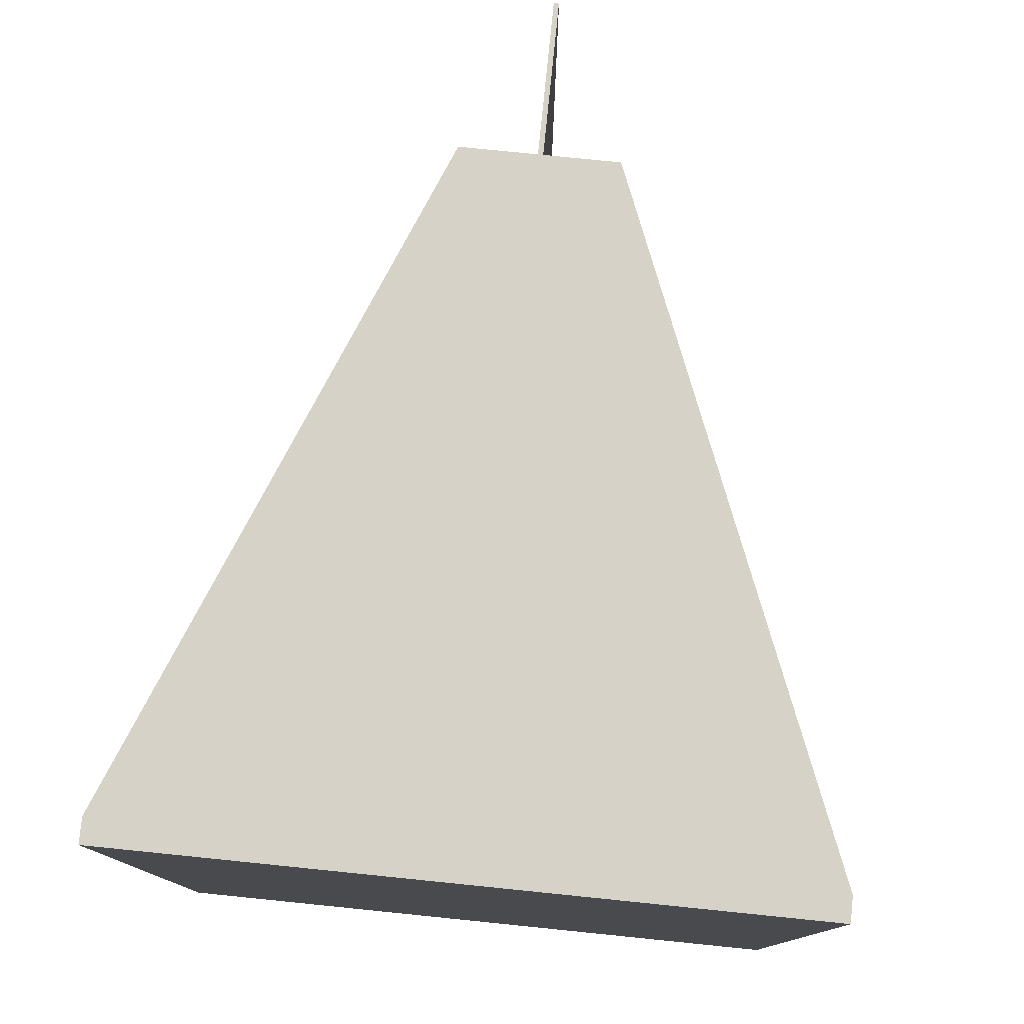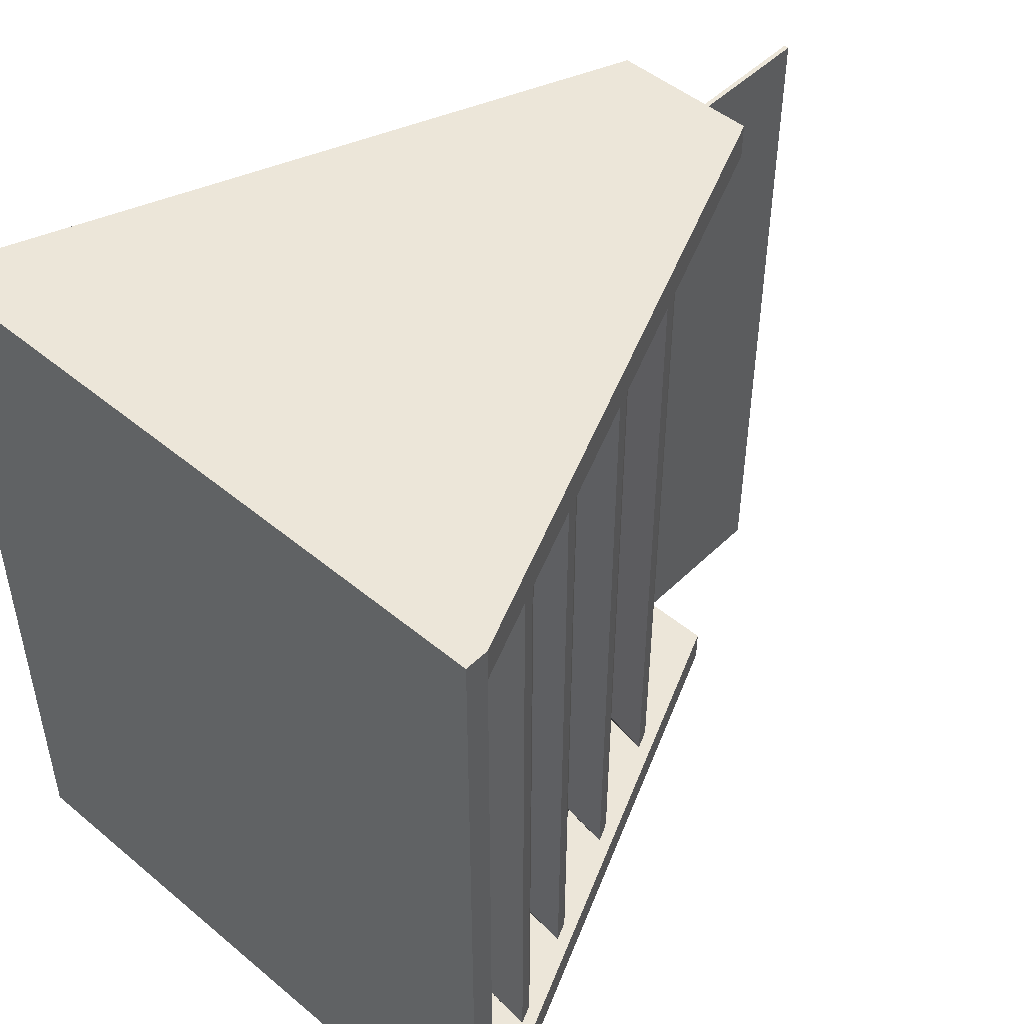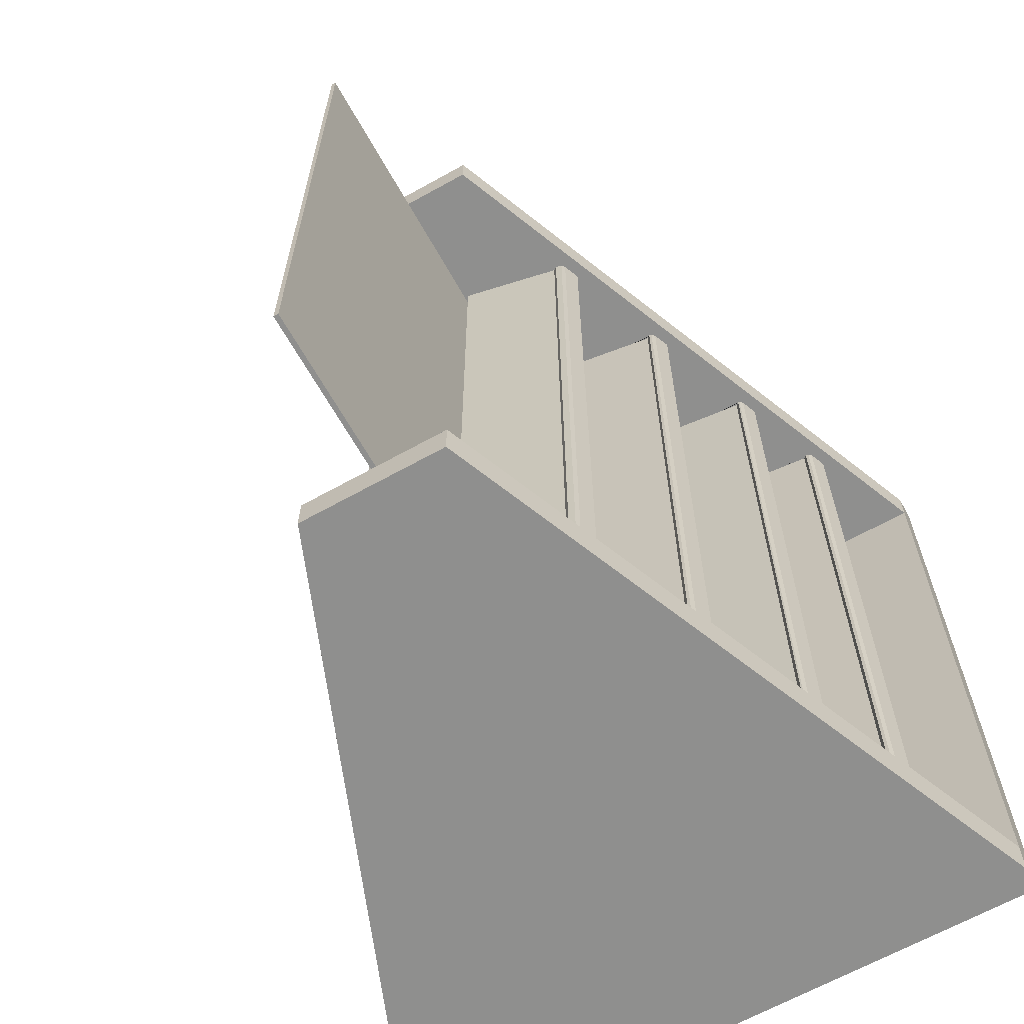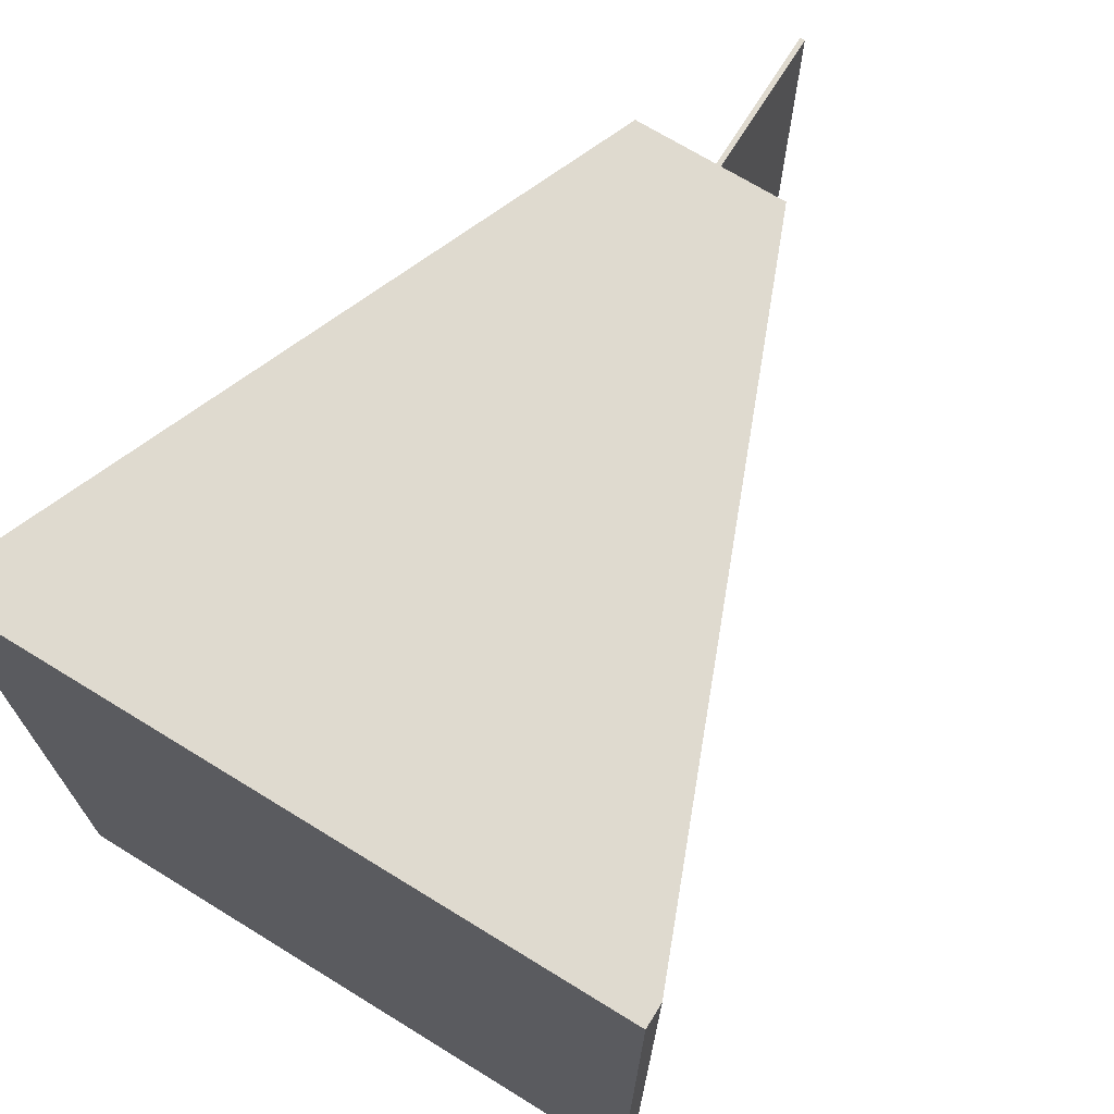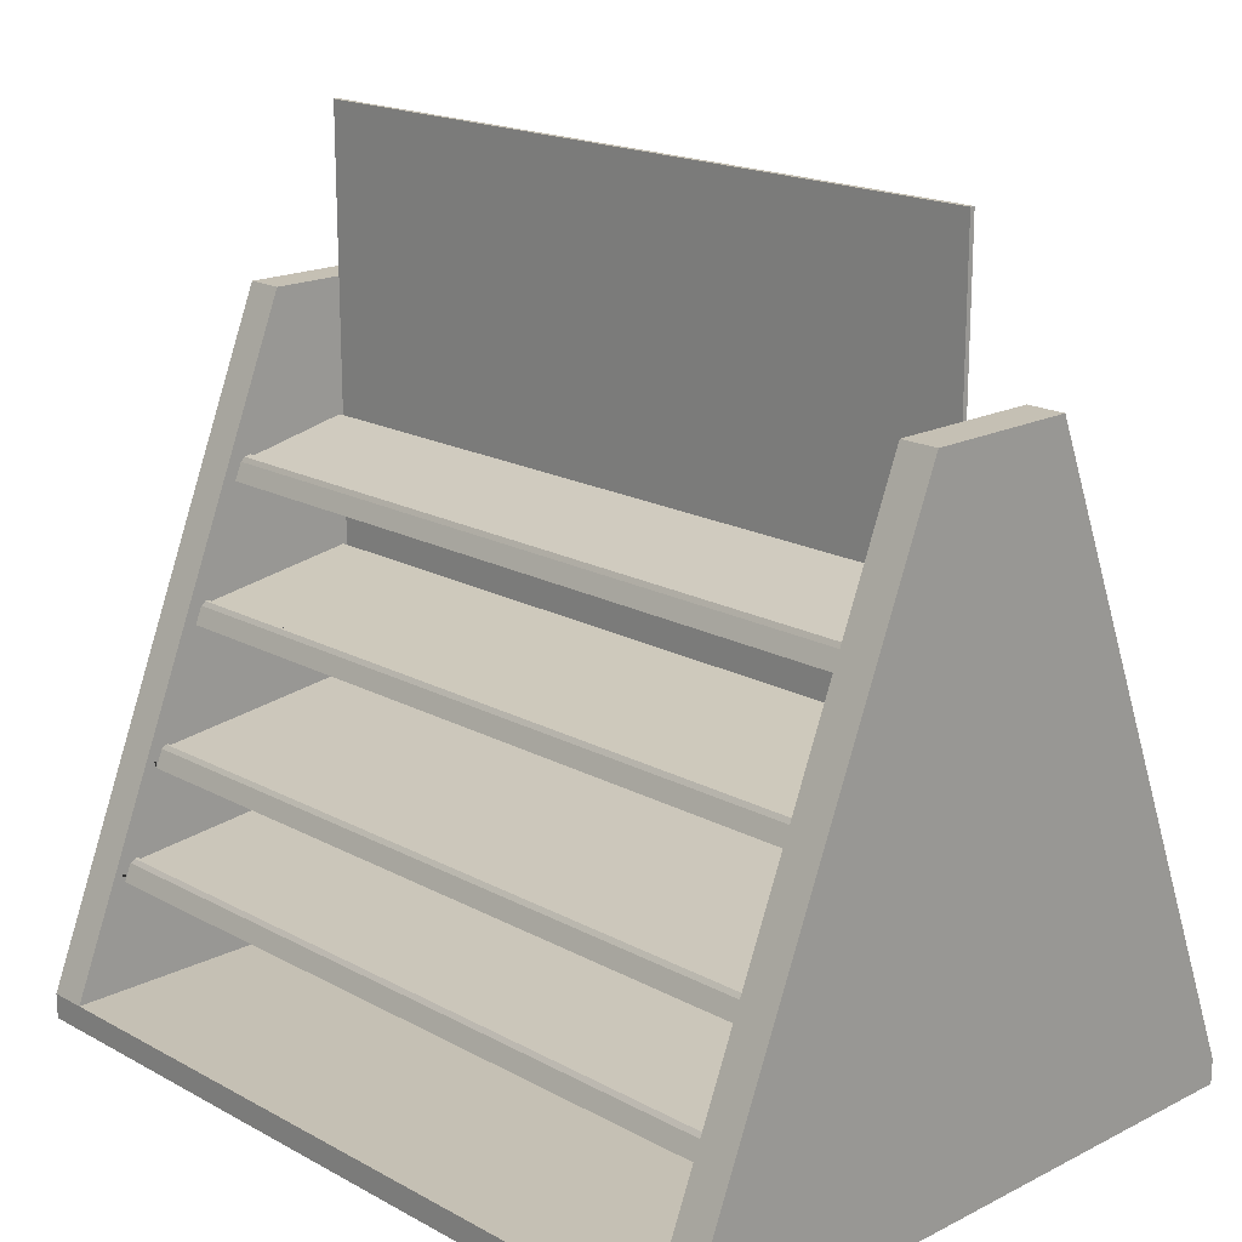
<metadata>
{"format":"obj","ext":"obj","renderer":"f3d","projection":"perspective","resolution":1024,"background":"white","views":[{"elev":78.4,"azim":5.8,"up":"+Z"},{"elev":48.6,"azim":42.8,"up":"+Z"},{"elev":-65.1,"azim":-150.7,"up":"+Z"},{"elev":70.6,"azim":31.6,"up":"+Z"},{"elev":18.3,"azim":-43.9,"up":"+Y"}]}
</metadata>
<code>
v  -9.628 0.3685 -24.4
v  -8.928 0.3685 -24.4
v  -8.928 0.3685 -22.81
v  -9.628 0.3685 -22.81
v  -9.628 0.421 -24.4
v  -9.628 0.421 -22.81
v  -8.928 0.421 -22.81
v  -8.928 0.421 -24.4
v  -9.628 0.3685 -22.73
v  -8.928 0.3685 -22.73
v  -8.928 0.421 -22.73
v  -9.628 0.421 -22.73
v  -8.928 0.3685 -24.48
v  -9.628 0.3685 -24.48
v  -9.628 0.421 -24.48
v  -8.928 0.421 -24.48
v  -9.476 1.77 -24.48
v  -9.628 1.77 -24.48
v  -9.628 1.77 -24.4
v  -9.476 1.77 -24.4
v  -9.628 1.77 -22.73
v  -9.476 1.77 -22.73
v  -9.476 1.77 -22.81
v  -9.628 1.77 -22.81
v  -9.235 1.177 -24.48
v  -9.147 0.9607 -24.48
v  -9.628 0.9607 -24.48
v  -9.628 1.177 -24.48
v  -9.235 1.177 -24.4
v  -9.147 0.9607 -24.4
v  -9.235 1.177 -22.73
v  -9.628 1.177 -22.73
v  -9.628 0.9607 -22.73
v  -9.147 0.9607 -22.73
v  -9.235 1.177 -22.81
v  -9.147 0.9607 -22.81
v  -9.628 1.5 -24.48
v  -9.366 1.5 -24.48
v  -9.344 1.446 -24.48
v  -9.257 1.231 -24.48
v  -9.628 1.231 -24.48
v  -9.628 1.446 -24.48
v  -9.038 0.6909 -24.48
v  -9.628 0.6909 -24.48
v  -9.628 0.7448 -24.48
v  -9.628 0.9068 -24.48
v  -9.125 0.9068 -24.48
v  -9.06 0.7448 -24.48
v  -9.628 1.5 -24.4
v  -9.366 1.5 -24.4
v  -9.344 1.446 -24.4
v  -9.257 1.231 -24.4
v  -9.038 0.6909 -24.4
v  -9.06 0.7448 -24.4
v  -9.125 0.9068 -24.4
v  -9.628 1.5 -22.73
v  -9.366 1.5 -22.73
v  -9.344 1.446 -22.73
v  -9.628 1.446 -22.73
v  -9.628 1.231 -22.73
v  -9.257 1.231 -22.73
v  -9.038 0.6909 -22.73
v  -9.628 0.6909 -22.73
v  -9.628 0.7448 -22.73
v  -9.06 0.7448 -22.73
v  -9.125 0.9068 -22.73
v  -9.628 0.9068 -22.73
v  -9.366 1.5 -22.81
v  -9.344 1.446 -22.81
v  -9.257 1.231 -22.81
v  -9.038 0.6909 -22.81
v  -9.06 0.7448 -22.81
v  -9.125 0.9068 -22.81
v  -9.628 1.5 -22.81
v  -9.628 0.7448 -24.4
v  -9.628 0.6909 -24.4
v  -9.62 0.6996 -24.4
v  -9.62 0.7361 -24.4
v  -9.051 0.6481 -24.4
v  -9.066 0.6846 -24.4
v  -9.086 0.6865 -24.4
v  -9.628 0.9607 -24.4
v  -9.62 0.952 -24.4
v  -9.17 0.9024 -24.4
v  -9.153 0.9005 -24.4
v  -9.628 0.9068 -24.4
v  -9.62 0.9155 -24.4
v  -9.138 0.864 -24.4
v  -9.051 0.6481 -22.81
v  -9.066 0.6846 -22.81
v  -9.628 0.6909 -22.81
v  -9.62 0.6996 -22.81
v  -9.628 0.7448 -22.81
v  -9.62 0.7361 -22.81
v  -9.086 0.6865 -22.81
v  -9.628 0.9607 -22.81
v  -9.153 0.9005 -22.81
v  -9.17 0.9024 -22.81
v  -9.62 0.952 -22.81
v  -9.138 0.864 -22.81
v  -9.628 0.9068 -22.81
v  -9.62 0.9155 -22.81
v  -9.628 1.231 -24.4
v  -9.62 1.222 -24.4
v  -9.282 1.173 -24.4
v  -9.262 1.17 -24.4
v  -9.628 1.177 -24.4
v  -9.62 1.185 -24.4
v  -9.248 1.134 -24.4
v  -9.628 1.231 -22.81
v  -9.262 1.17 -22.81
v  -9.282 1.173 -22.81
v  -9.62 1.222 -22.81
v  -9.248 1.134 -22.81
v  -9.628 1.177 -22.81
v  -9.62 1.185 -22.81
v  -9.62 1.492 -24.4
v  -9.399 1.446 -24.4
v  -9.372 1.44 -24.4
v  -9.628 1.446 -24.4
v  -9.62 1.455 -24.4
v  -9.357 1.404 -24.4
v  -9.372 1.44 -22.81
v  -9.399 1.446 -22.81
v  -9.62 1.492 -22.81
v  -9.357 1.404 -22.81
v  -9.628 1.446 -22.81
v  -9.62 1.455 -22.81
v  -9.628 2.117 -24.4
v  -9.628 2.117 -22.81
v  -9.377 1.45 -22.82
v  -9.377 1.45 -24.4
v  -9.391 1.453 -24.4
v  -9.391 1.453 -22.82
v  -9.072 0.6939 -22.82
v  -9.072 0.6939 -24.4
v  -9.078 0.6945 -24.4
v  -9.078 0.6945 -22.82
v  -9.159 0.9099 -22.82
v  -9.159 0.9099 -24.4
v  -9.162 0.9103 -24.4
v  -9.162 0.9103 -22.82
v  -9.268 1.18 -22.82
v  -9.268 1.18 -24.4
v  -9.274 1.181 -24.4
v  -9.274 1.181 -22.82
v  -9.639 0.3685 -24.4
v  -9.639 0.3685 -22.81
v  -10.34 0.3685 -22.81
v  -10.34 0.3685 -24.4
v  -9.639 0.421 -24.4
v  -10.34 0.421 -24.4
v  -10.34 0.421 -22.81
v  -9.639 0.421 -22.81
v  -9.639 0.3685 -22.73
v  -9.639 0.421 -22.73
v  -10.34 0.421 -22.73
v  -10.34 0.3685 -22.73
v  -10.34 0.3685 -24.48
v  -10.34 0.421 -24.48
v  -9.639 0.421 -24.48
v  -9.639 0.3685 -24.48
v  -9.791 1.77 -24.48
v  -9.791 1.77 -24.4
v  -9.639 1.77 -24.4
v  -9.639 1.77 -24.48
v  -9.639 1.77 -22.73
v  -9.639 1.77 -22.81
v  -9.791 1.77 -22.81
v  -9.791 1.77 -22.73
v  -10.03 1.177 -24.48
v  -9.639 1.177 -24.48
v  -9.639 0.9607 -24.48
v  -10.12 0.9607 -24.48
v  -10.12 0.9607 -24.4
v  -10.03 1.177 -24.4
v  -10.03 1.177 -22.73
v  -10.12 0.9607 -22.73
v  -9.639 0.9607 -22.73
v  -9.639 1.177 -22.73
v  -10.03 1.177 -22.81
v  -10.12 0.9607 -22.81
v  -9.639 1.5 -24.48
v  -9.901 1.5 -24.48
v  -9.923 1.446 -24.48
v  -9.639 1.446 -24.48
v  -9.639 1.231 -24.48
v  -10.01 1.231 -24.48
v  -10.23 0.6909 -24.48
v  -9.639 0.6909 -24.48
v  -9.639 0.7448 -24.48
v  -10.21 0.7448 -24.48
v  -10.14 0.9068 -24.48
v  -9.639 0.9068 -24.48
v  -9.901 1.5 -24.4
v  -9.639 1.5 -24.4
v  -10.01 1.231 -24.4
v  -9.923 1.446 -24.4
v  -10.23 0.6909 -24.4
v  -10.21 0.7448 -24.4
v  -10.14 0.9068 -24.4
v  -9.901 1.5 -22.73
v  -9.639 1.5 -22.73
v  -9.923 1.446 -22.73
v  -10.01 1.231 -22.73
v  -9.639 1.231 -22.73
v  -9.639 1.446 -22.73
v  -9.639 0.6909 -22.73
v  -10.23 0.6909 -22.73
v  -9.639 0.7448 -22.73
v  -9.639 0.9068 -22.73
v  -10.14 0.9068 -22.73
v  -10.21 0.7448 -22.73
v  -9.901 1.5 -22.81
v  -9.923 1.446 -22.81
v  -10.01 1.231 -22.81
v  -10.23 0.6909 -22.81
v  -10.14 0.9068 -22.81
v  -10.21 0.7448 -22.81
v  -9.639 1.5 -22.81
v  -9.639 0.7448 -24.4
v  -9.648 0.7361 -24.4
v  -9.648 0.6996 -24.4
v  -9.639 0.6909 -24.4
v  -10.22 0.6481 -24.4
v  -10.2 0.6846 -24.4
v  -10.18 0.6865 -24.4
v  -10.11 0.9005 -24.4
v  -10.1 0.9024 -24.4
v  -9.648 0.952 -24.4
v  -9.639 0.9607 -24.4
v  -9.648 0.9155 -24.4
v  -9.639 0.9068 -24.4
v  -10.13 0.864 -24.4
v  -10.2 0.6846 -22.81
v  -10.22 0.6481 -22.81
v  -9.648 0.6996 -22.81
v  -9.639 0.6909 -22.81
v  -9.648 0.7361 -22.81
v  -9.639 0.7448 -22.81
v  -10.18 0.6865 -22.81
v  -9.639 0.9607 -22.81
v  -9.648 0.952 -22.81
v  -10.1 0.9024 -22.81
v  -10.11 0.9005 -22.81
v  -10.13 0.864 -22.81
v  -9.648 0.9155 -22.81
v  -9.639 0.9068 -22.81
v  -10 1.17 -24.4
v  -9.985 1.173 -24.4
v  -9.648 1.222 -24.4
v  -9.639 1.231 -24.4
v  -9.648 1.185 -24.4
v  -9.639 1.177 -24.4
v  -10.02 1.134 -24.4
v  -9.639 1.231 -22.81
v  -9.648 1.222 -22.81
v  -9.985 1.173 -22.81
v  -10 1.17 -22.81
v  -10.02 1.134 -22.81
v  -9.648 1.185 -22.81
v  -9.639 1.177 -22.81
v  -9.895 1.44 -24.4
v  -9.868 1.446 -24.4
v  -9.648 1.492 -24.4
v  -9.648 1.455 -24.4
v  -9.639 1.446 -24.4
v  -9.91 1.404 -24.4
v  -9.648 1.492 -22.81
v  -9.868 1.446 -22.81
v  -9.895 1.44 -22.81
v  -9.91 1.404 -22.81
v  -9.648 1.455 -22.81
v  -9.639 1.446 -22.81
v  -9.639 2.117 -22.81
v  -9.639 2.117 -24.4
v  -9.89 1.45 -22.82
v  -9.876 1.453 -22.82
v  -9.876 1.453 -24.4
v  -9.89 1.45 -24.4
v  -10.2 0.6939 -22.82
v  -10.19 0.6945 -22.82
v  -10.19 0.6945 -24.4
v  -10.2 0.6939 -24.4
v  -10.11 0.9099 -22.82
v  -10.1 0.9103 -22.82
v  -10.1 0.9103 -24.4
v  -10.11 0.9099 -24.4
v  -9.999 1.18 -22.82
v  -9.993 1.181 -22.82
v  -9.993 1.181 -24.4
v  -9.999 1.18 -24.4
o Game_shelves
g Game_shelves
f 1 2 3 4
f 5 6 7 8
f 9 10 11 12
f 2 8 7 3
f 13 14 15 16
f 14 13 2 1
f 10 9 4 3
f 17 18 19 20
f 21 22 23 24
f 13 16 8 2
f 11 10 3 7
f 16 15 15 16
f 5 8 8 5
f 8 16 16 8
f 12 11 11 12
f 11 7 7 11
f 7 6 6 7
f 25 26 27 28
f 25 29 30 26
f 31 32 33 34
f 35 31 34 36
f 37 18 17 38
f 39 40 41 42
f 43 16 15 44
f 45 46 47 48
f 20 19 49 50
f 17 20 50 38
f 39 51 52 40
f 8 16 43 53
f 54 48 47 55
f 22 21 56 57
f 58 59 60 61
f 12 11 62 63
f 64 65 66 67
f 23 22 57 68
f 69 58 61 70
f 11 7 71 62
f 65 72 73 66
f 74 24 23 68
f 48 43 44 45
f 46 27 26 47
f 53 43 48 54
f 26 30 55 47
f 63 62 65 64
f 34 33 67 66
f 62 71 72 65
f 36 34 66 73
f 28 41 40 25
f 40 52 29 25
f 61 60 32 31
f 70 61 31 35
f 42 37 38 39
f 38 50 51 39
f 57 56 59 58
f 68 57 58 69
f 75 76 77 78
f 5 8 53 76
f 76 53 79 77
f 53 54 80 79
f 54 75 78 81
f 54 81 80
f 30 82 83 84
f 30 84 85
f 82 86 87 83
f 75 54 55 86
f 86 55 88 87
f 55 30 85 88
f 72 71 89 90
f 71 7 6 91
f 71 91 92 89
f 91 93 94 92
f 93 72 90 95
f 93 95 94
f 96 36 97 98
f 96 98 99
f 36 73 100 97
f 73 72 93 101
f 73 101 102 100
f 101 96 99 102
f 52 103 104 105
f 52 105 106
f 103 107 108 104
f 82 30 29 107
f 107 29 109 108
f 29 52 106 109
f 110 70 111 112
f 110 112 113
f 70 35 114 111
f 35 36 96 115
f 35 115 116 114
f 115 110 113 116
f 50 49 117 118
f 50 118 119
f 49 120 121 117
f 103 52 51 120
f 120 51 122 121
f 51 50 119 122
f 74 68 123 124
f 74 124 125
f 68 69 126 123
f 69 70 110 127
f 69 127 128 126
f 127 74 125 128
f 78 77 92 94
f 77 79 89 92
f 79 80 90 89
f 88 85 97 100
f 83 87 102 99
f 87 88 100 102
f 109 106 111 114
f 104 113 112 105
f 104 108 116 113
f 108 109 114 116
f 117 121 128 125
f 121 122 126 128
f 122 119 123 126
f 125 124 118 117
f 6 5 76 91
f 91 76 75 93
f 93 75 86 101
f 101 86 82 96
f 96 82 107 115
f 115 107 103 110
f 110 103 120 127
f 127 120 49 74
f 74 49 19 24
f 24 19 129 130
f 81 78 94 95
f 84 83 99 98
f 131 132 133 134
f 135 136 137 138
f 139 140 141 142
f 143 144 145 146
f 124 123 131 134
f 123 119 132 131
f 119 118 133 132
f 118 124 134 133
f 95 90 135 138
f 90 80 136 135
f 80 81 137 136
f 81 95 138 137
f 98 97 139 142
f 97 85 140 139
f 85 84 141 140
f 84 98 142 141
f 112 111 143 146
f 111 106 144 143
f 106 105 145 144
f 105 112 146 145
f 147 148 149 150
f 151 152 153 154
f 155 156 157 158
f 150 149 153 152
f 159 160 161 162
f 162 147 150 159
f 158 149 148 155
f 163 164 165 166
f 167 168 169 170
f 159 150 152 160
f 157 153 149 158
f 160 160 161 161
f 151 151 152 152
f 152 152 160 160
f 156 156 157 157
f 157 157 153 153
f 153 153 154 154
f 171 172 173 174
f 171 174 175 176
f 177 178 179 180
f 181 182 178 177
f 183 184 163 166
f 185 186 187 188
f 189 190 161 160
f 191 192 193 194
f 164 195 196 165
f 163 184 195 164
f 185 188 197 198
f 152 199 189 160
f 200 201 193 192
f 170 202 203 167
f 204 205 206 207
f 156 208 209 157
f 210 211 212 213
f 169 214 202 170
f 215 216 205 204
f 157 209 217 153
f 213 212 218 219
f 220 214 169 168
f 192 191 190 189
f 194 193 174 173
f 199 200 192 189
f 174 193 201 175
f 208 210 213 209
f 178 212 211 179
f 209 213 219 217
f 182 218 212 178
f 172 171 188 187
f 188 171 176 197
f 205 177 180 206
f 216 181 177 205
f 186 185 184 183
f 184 185 198 195
f 202 204 207 203
f 214 215 204 202
f 221 222 223 224
f 224 223 225 199
f 199 152 151 224
f 199 225 226 200
f 200 226 227 222
f 200 222 221
f 175 228 229 230
f 175 230 231
f 231 230 232 233
f 233 232 234 201
f 201 200 221 233
f 201 234 228 175
f 219 235 236 217
f 217 236 237 238
f 217 238 154 153
f 238 237 239 240
f 240 239 241 235
f 240 235 219
f 242 243 244 245
f 242 245 182
f 182 245 246 218
f 218 246 247 248
f 218 248 240 219
f 248 247 243 242
f 197 249 250 251
f 197 251 252
f 252 251 253 254
f 254 253 255 176
f 176 175 231 254
f 176 255 249 197
f 256 257 258 259
f 256 259 216
f 216 259 260 181
f 181 260 261 262
f 181 262 242 182
f 262 261 257 256
f 195 263 264 265
f 195 265 196
f 196 265 266 267
f 267 266 268 198
f 198 197 252 267
f 198 268 263 195
f 220 269 270 271
f 220 271 214
f 214 271 272 215
f 215 272 273 274
f 215 274 256 216
f 274 273 269 220
f 222 239 237 223
f 223 237 236 225
f 225 236 235 226
f 234 246 245 228
f 230 243 247 232
f 232 247 246 234
f 255 260 259 249
f 251 250 258 257
f 251 257 261 253
f 253 261 260 255
f 265 269 273 266
f 266 273 272 268
f 268 272 271 263
f 269 265 264 270
f 154 238 224 151
f 238 240 221 224
f 240 248 233 221
f 248 242 231 233
f 242 262 254 231
f 262 256 252 254
f 256 274 267 252
f 274 220 196 267
f 220 168 165 196
f 168 275 276 165
f 227 241 239 222
f 229 244 243 230
f 277 278 279 280
f 281 282 283 284
f 285 286 287 288
f 289 290 291 292
f 270 278 277 271
f 271 277 280 263
f 263 280 279 264
f 264 279 278 270
f 241 282 281 235
f 235 281 284 226
f 226 284 283 227
f 227 283 282 241
f 244 286 285 245
f 245 285 288 228
f 228 288 287 229
f 229 287 286 244
f 258 290 289 259
f 259 289 292 249
f 249 292 291 250
f 250 291 290 258
f 168 24 130 275
f 275 130 129 276
f 167 21 24 168
f 180 32 60 206
f 206 60 59 207
f 207 59 56 203
f 203 56 21 167
f 148 4 9 155
f 155 9 12 156
f 156 12 63 208
f 208 63 64 210
f 210 64 67 211
f 211 67 33 179
f 179 33 32 180
f 147 1 4 148
f 162 14 1 147
f 161 15 14 162
f 190 44 15 161
f 191 45 44 190
f 194 46 45 191
f 173 27 46 194
f 172 28 27 173
f 187 41 28 172
f 186 42 41 187
f 183 37 42 186
f 166 18 37 183
f 165 19 18 166
f 276 129 19 165
f 6 6 5 5
f 151 151 154 154
f 161 15 15 161
f 156 12 12 156

</code>
